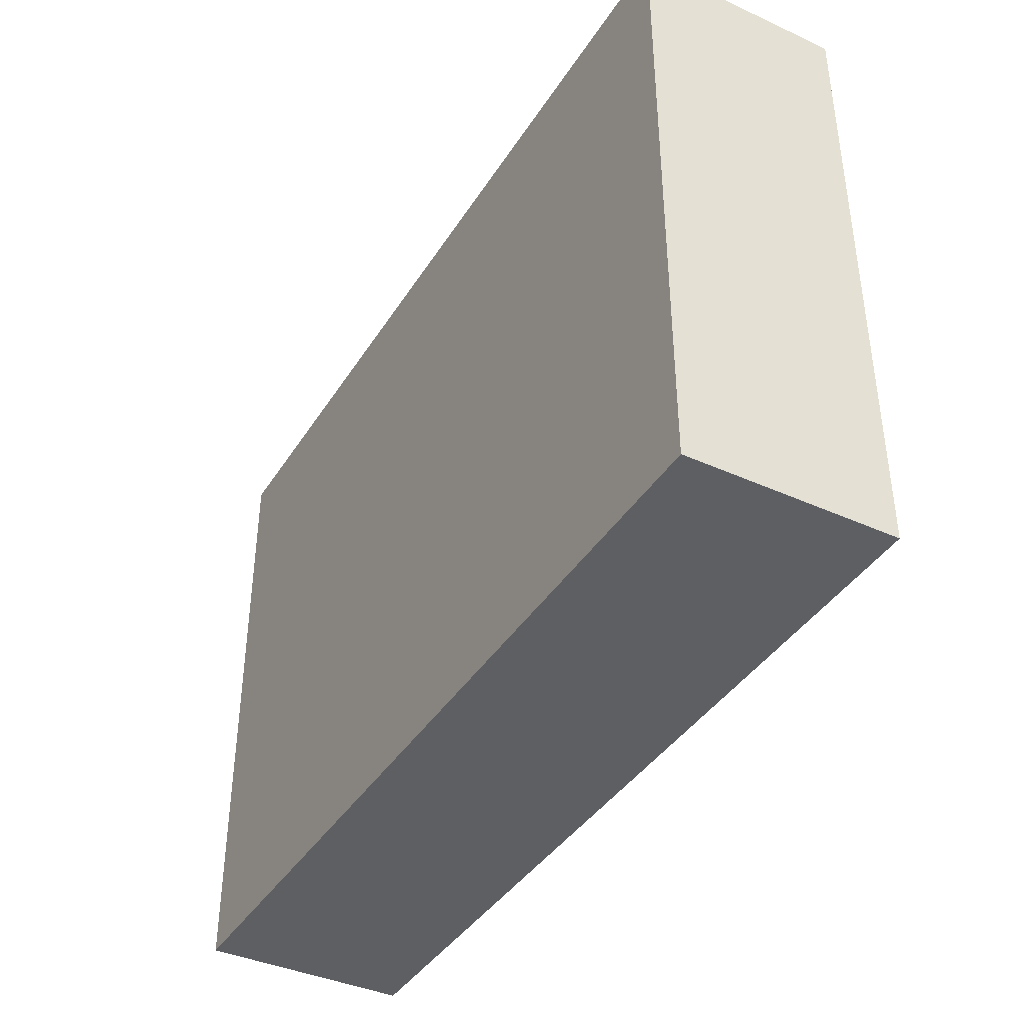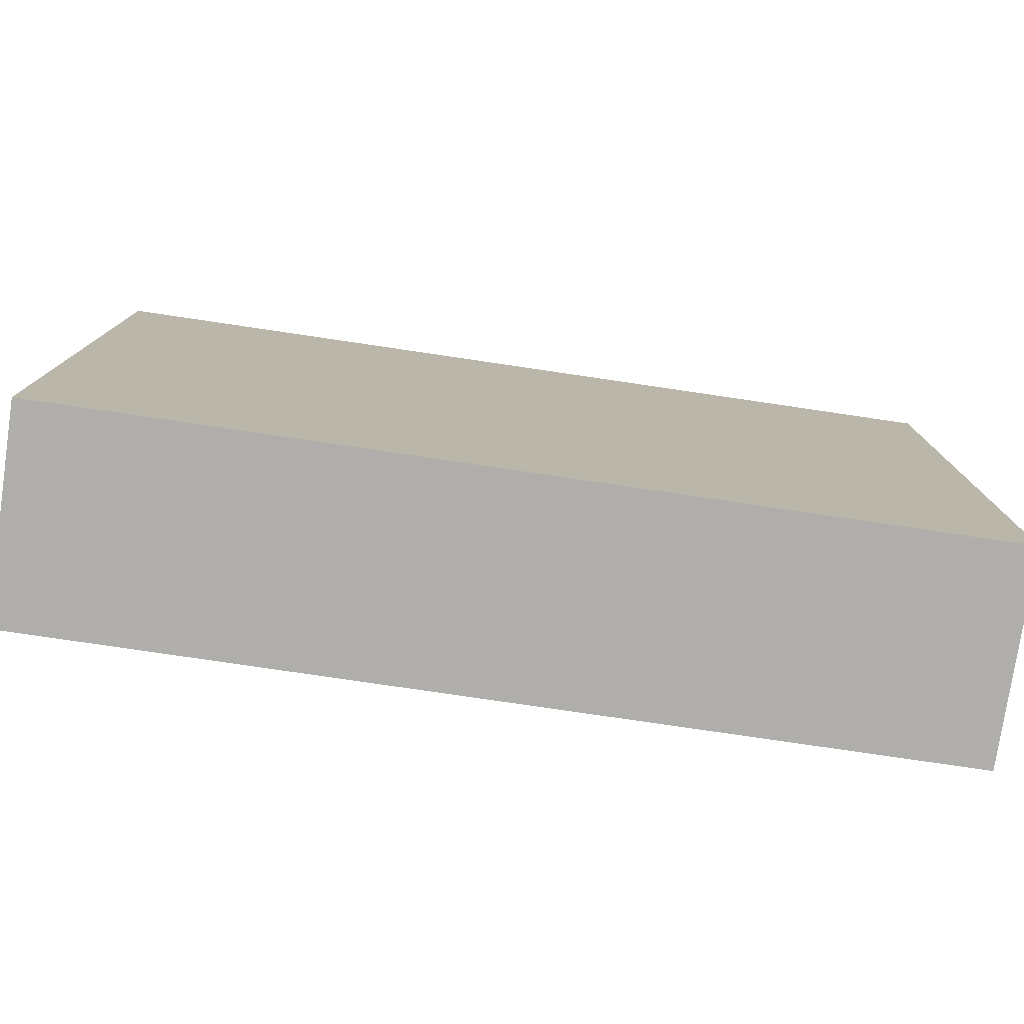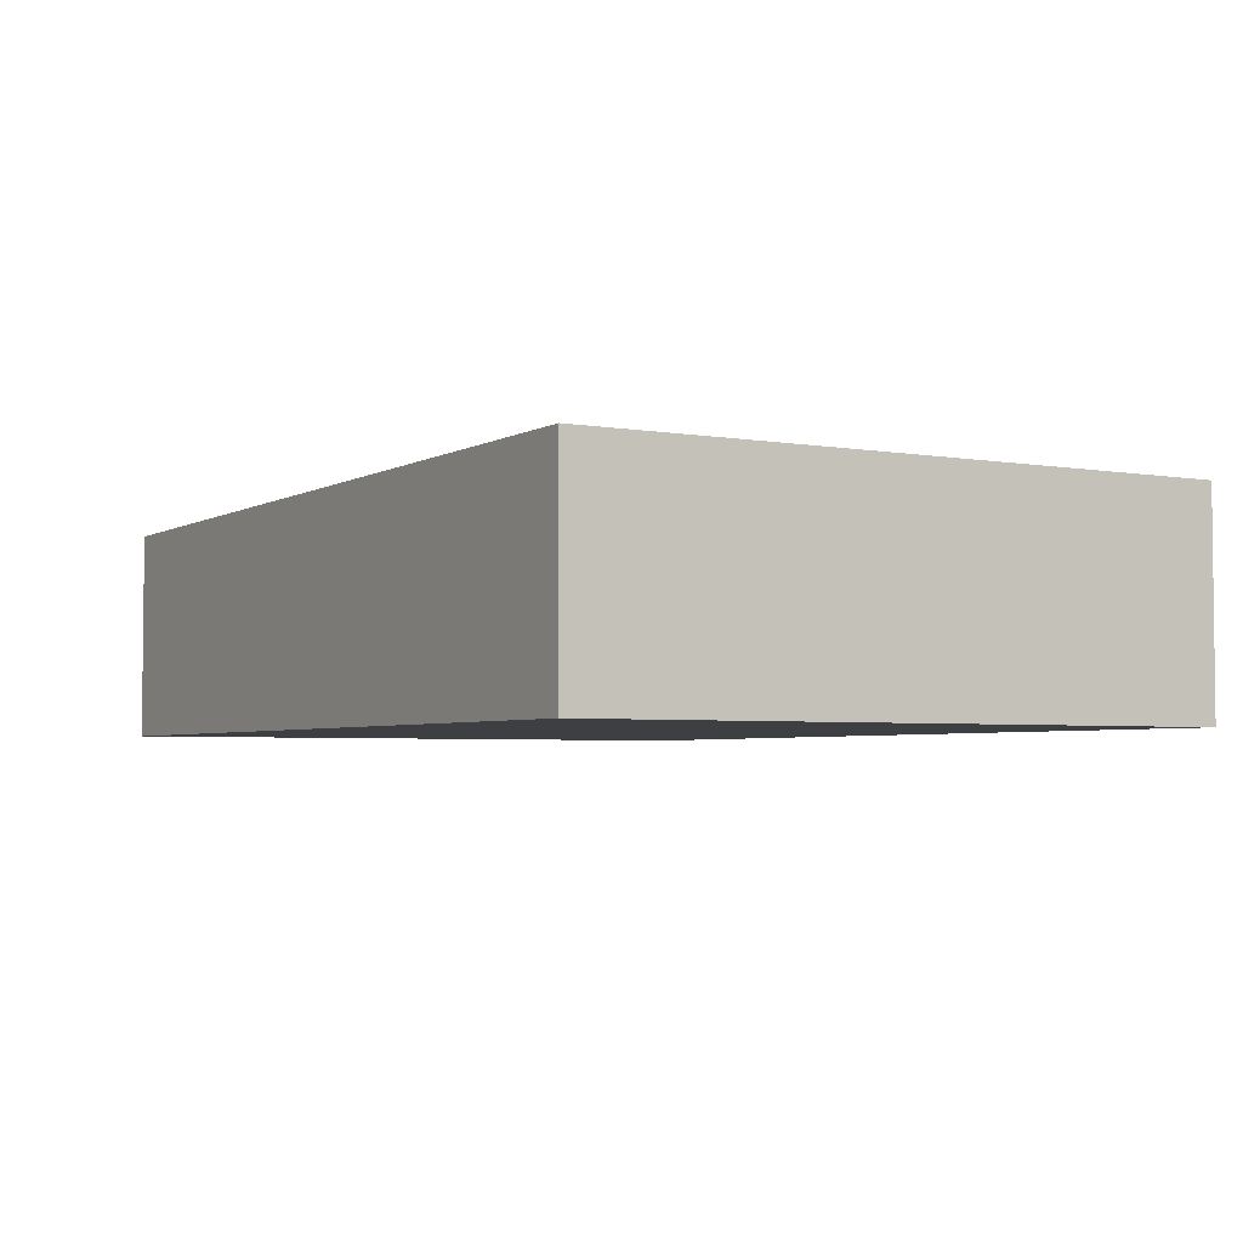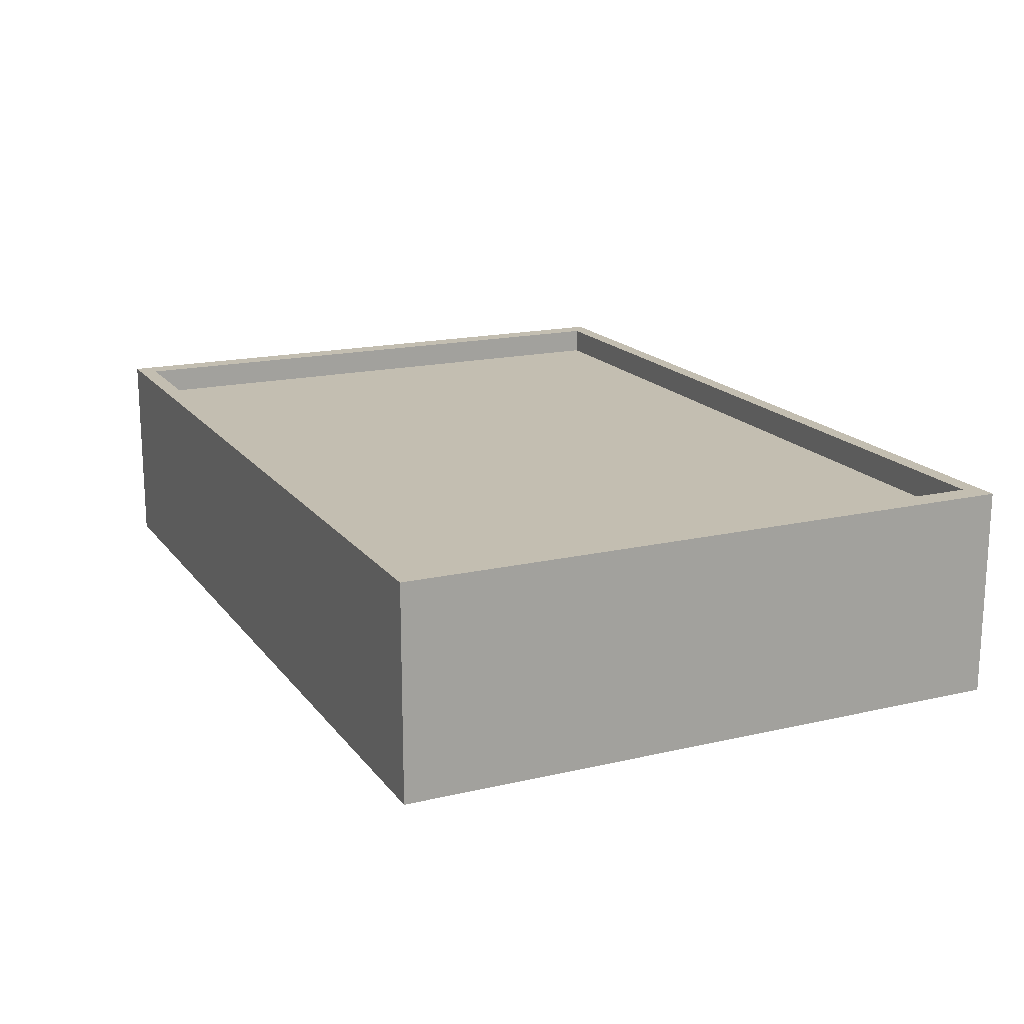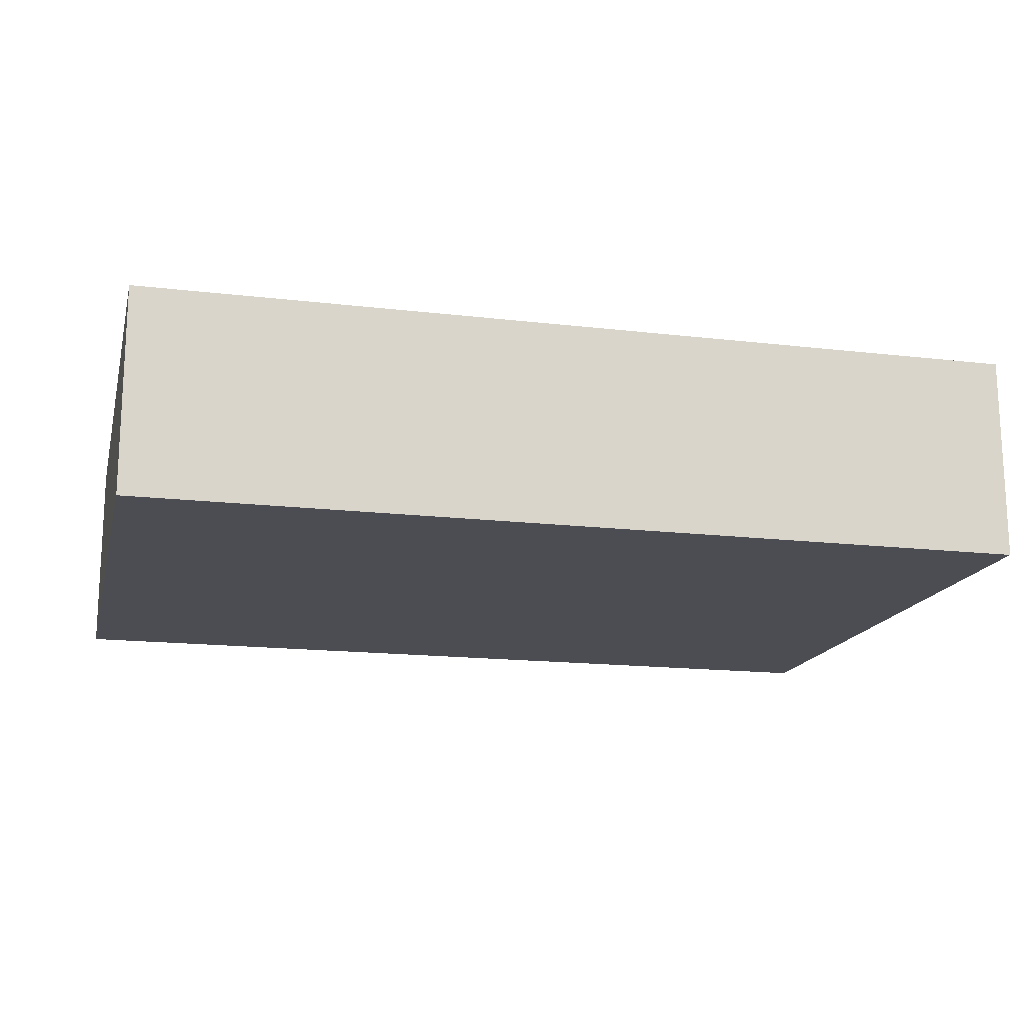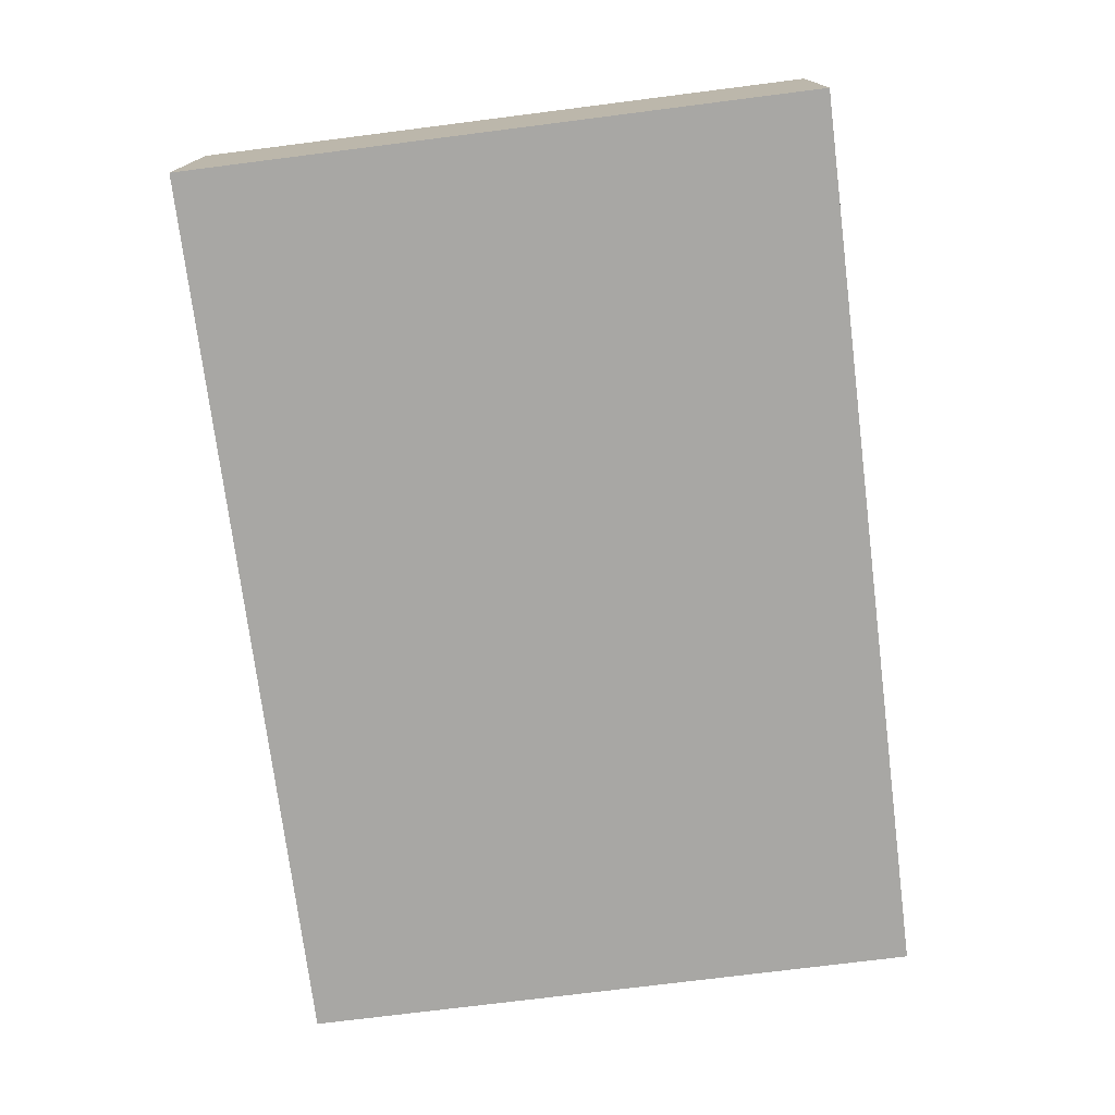
<metadata>
{"format":"obj","ext":"obj","renderer":"f3d","projection":"perspective","resolution":1024,"background":"white","views":[{"elev":-40.0,"azim":60.7,"up":"+Z"},{"elev":-77.8,"azim":-8.4,"up":"+Z"},{"elev":-3.8,"azim":59.7,"up":"+Y"},{"elev":17.2,"azim":65.1,"up":"+Y"},{"elev":-16.3,"azim":166.4,"up":"+Y"},{"elev":-74.6,"azim":97.2,"up":"+Y"}]}
</metadata>
<code>
o Cube_Cube.003
v -5 -5 0.4914
v -5 -2.684 0.4914
v -5 -5 -6.491
v -5 -2.684 -6.491
v 5 -5 0.4914
v 5 -2.684 0.4914
v 5 -5 -6.491
v 5 -2.684 -6.491
v -4.734 -2.684 0.2975
v -4.734 -2.684 -6.297
v 4.734 -2.684 -6.297
v 4.734 -2.684 0.2975
v -4.734 -2.986 0.2975
v -4.734 -2.986 -6.297
v 4.734 -2.986 -6.297
v 4.734 -2.986 0.2975
f 2 4 3 1
f 4 8 7 3
f 8 6 5 7
f 6 2 1 5
f 1 3 7 5
f 2 6 12 9
f 9 12 16 13
f 6 8 11 12
f 8 4 10 11
f 4 2 9 10
f 16 15 14 13
f 12 11 15 16
f 11 10 14 15
f 10 9 13 14

</code>
